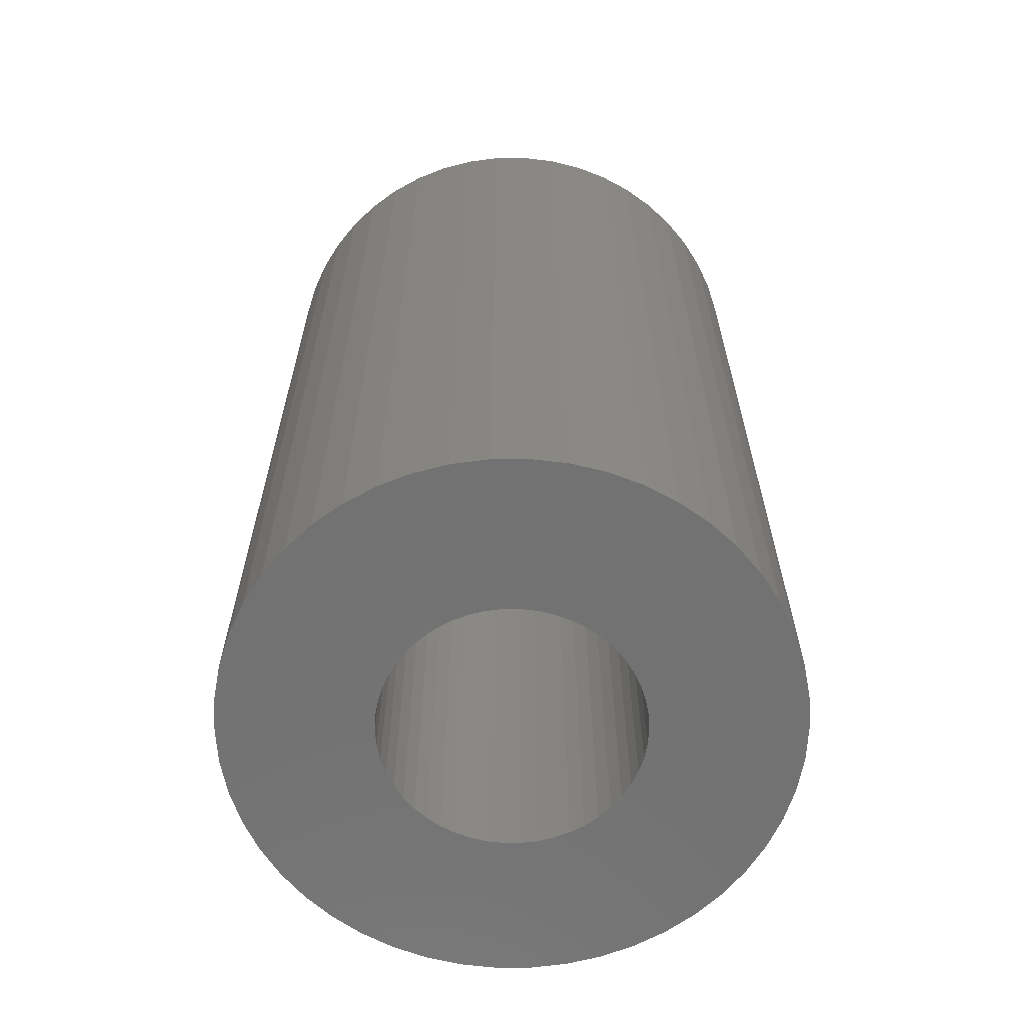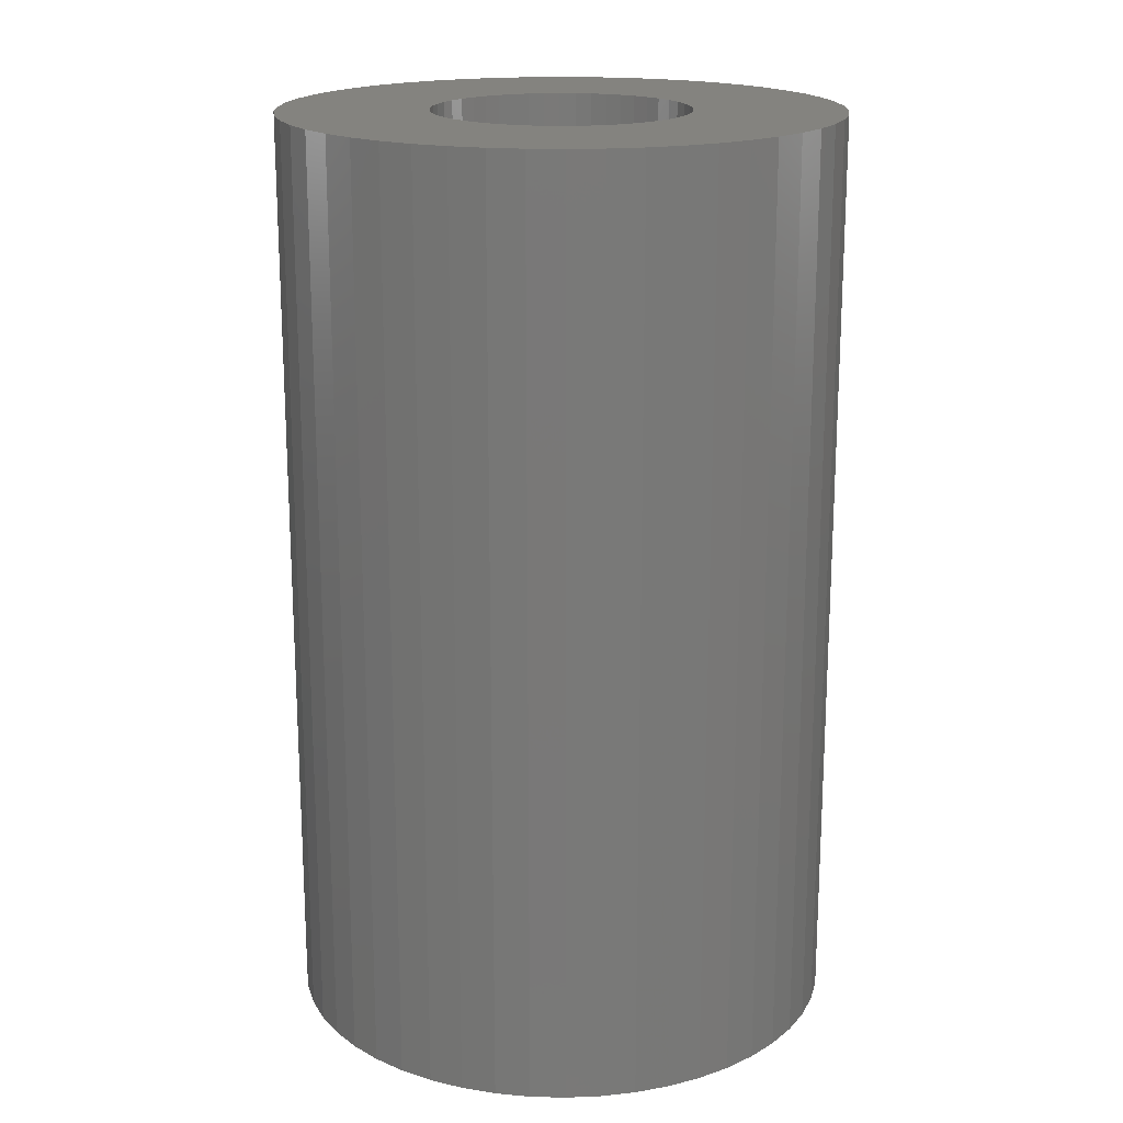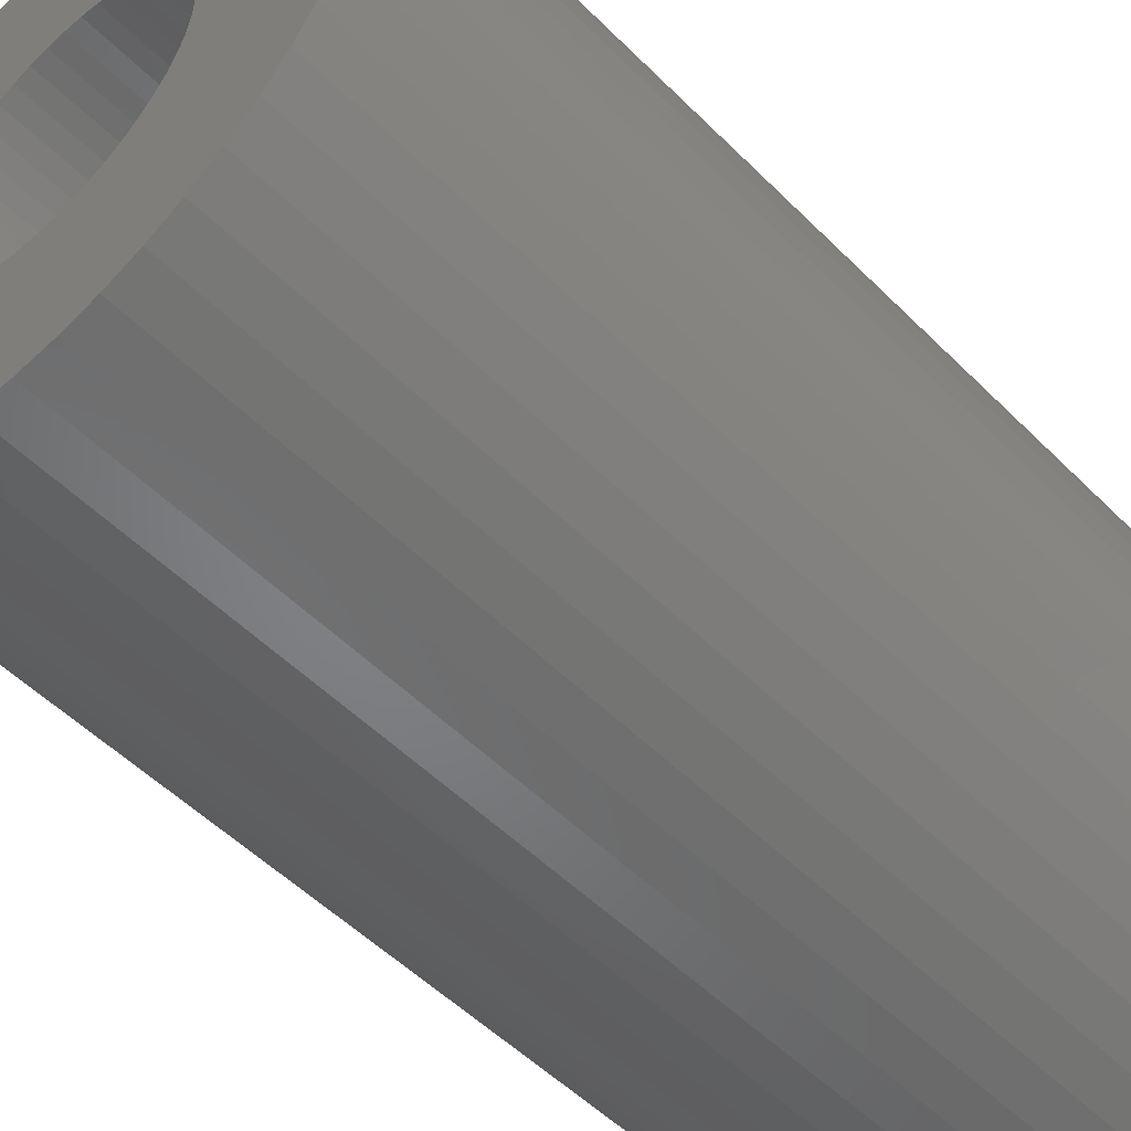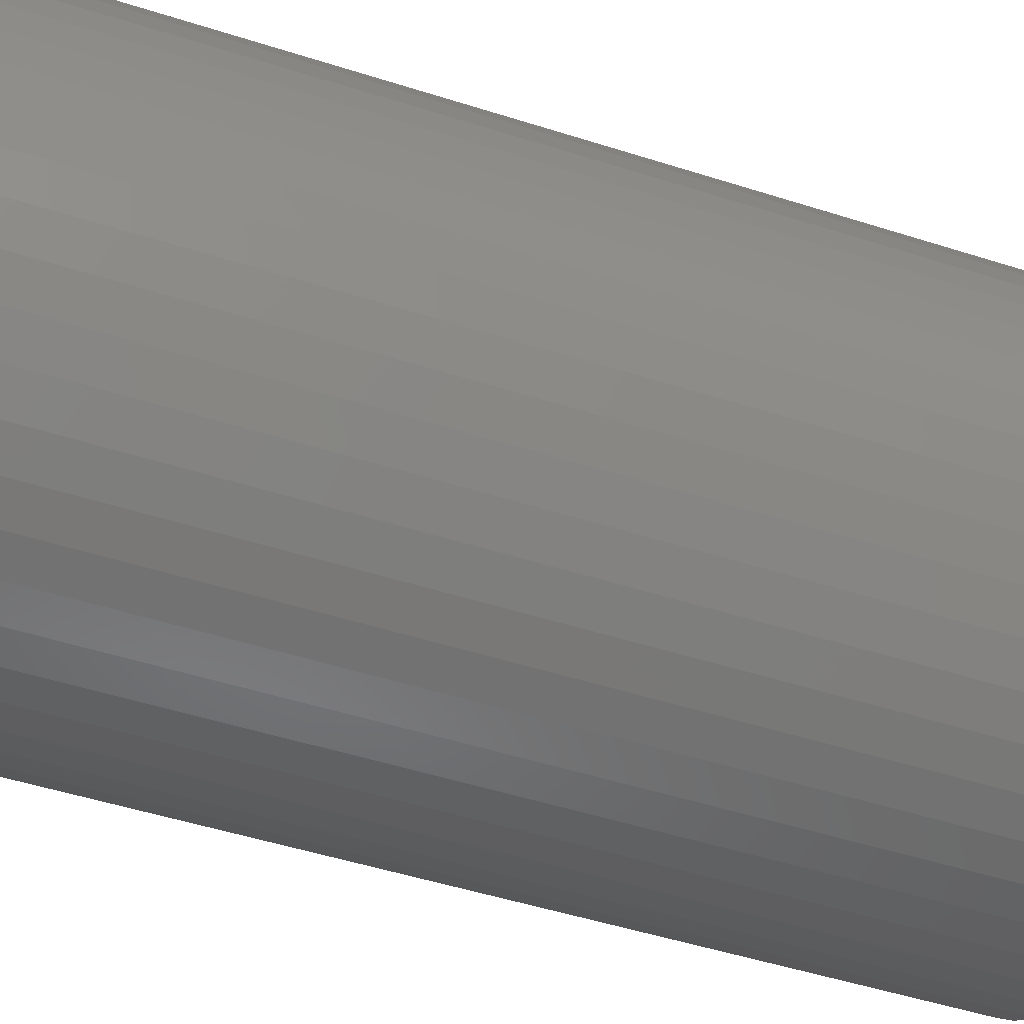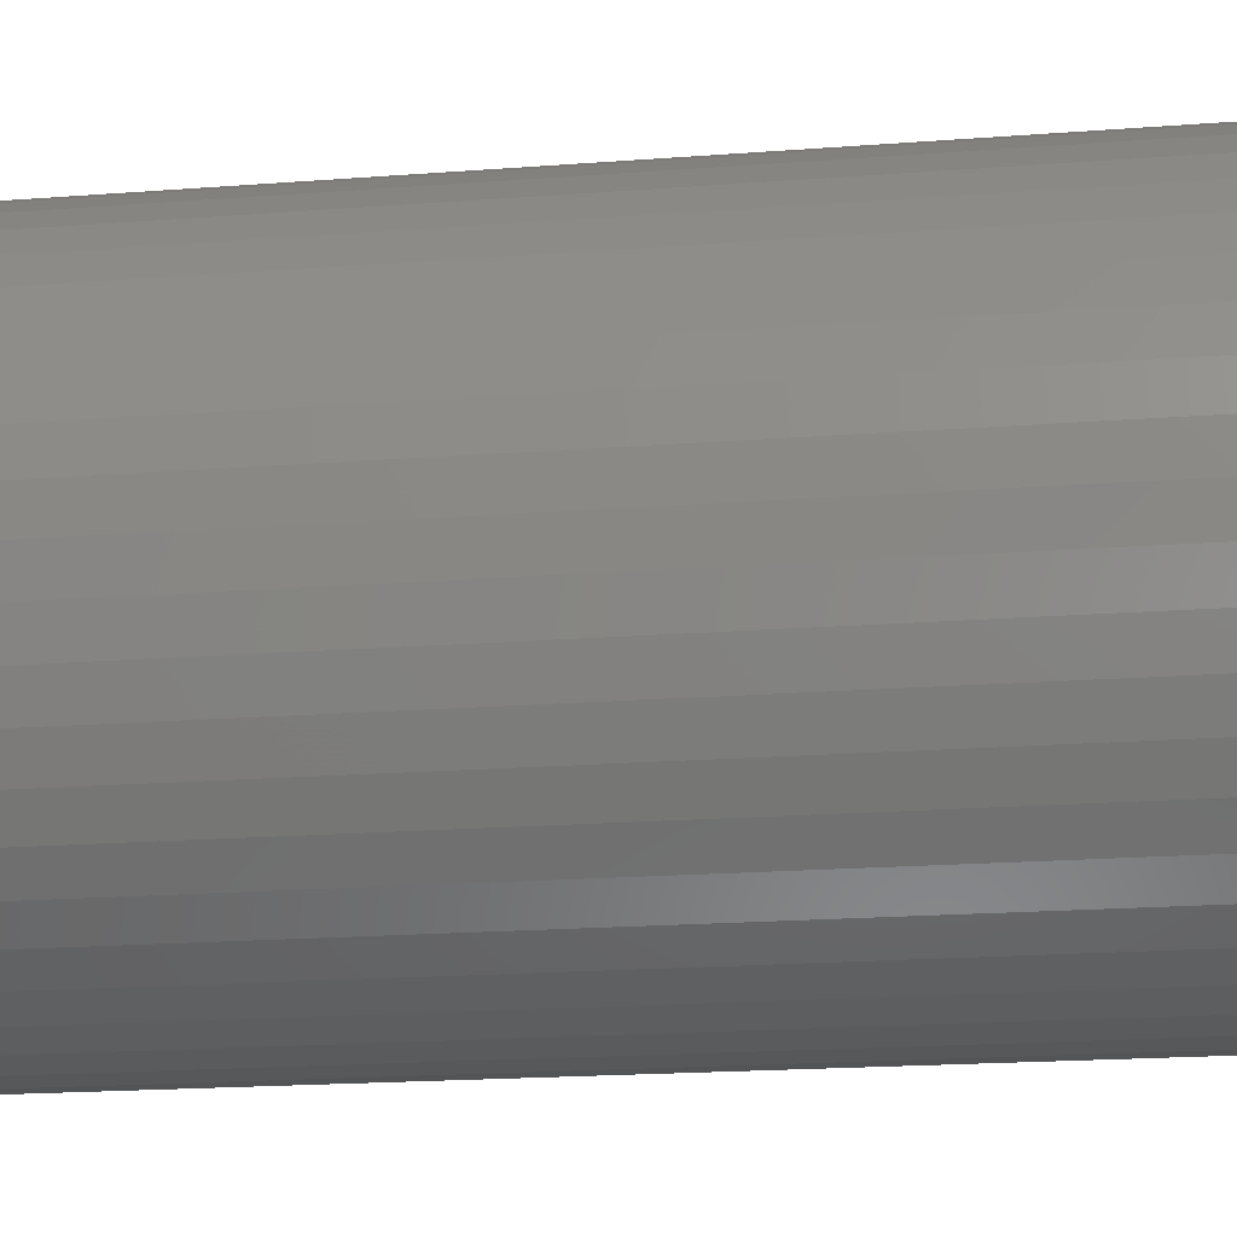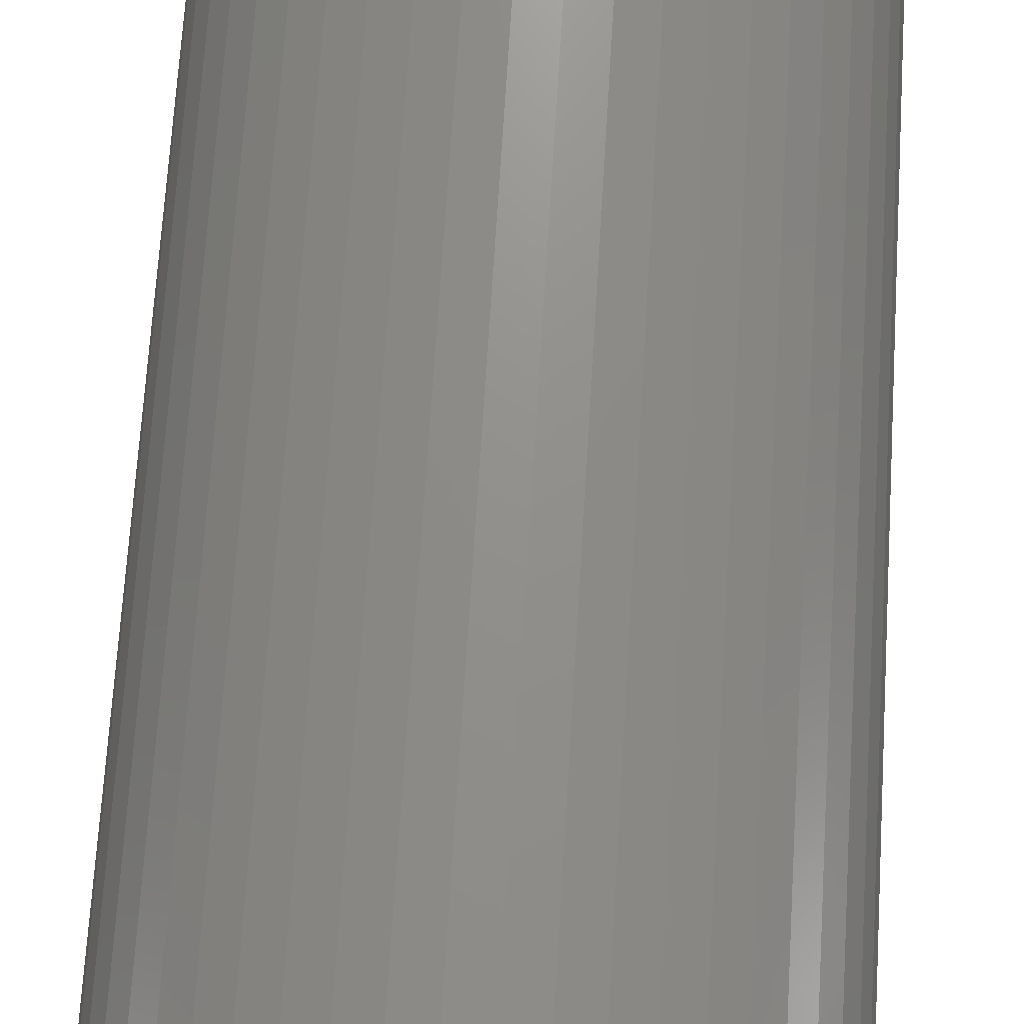
<metadata>
{"format":"stl","ext":"stl","renderer":"f3d","projection":"perspective","resolution":1024,"background":"white","views":[{"elev":-64.0,"azim":36.3,"up":"+Z"},{"elev":18.3,"azim":-69.2,"up":"+Z"},{"elev":-51.5,"azim":-137.2,"up":"+Y"},{"elev":-50.3,"azim":-109.3,"up":"+Y"},{"elev":-19.4,"azim":98.2,"up":"+Y"},{"elev":72.1,"azim":-176.4,"up":"+Y"}]}
</metadata>
<code>
# stl→obj: 200 verts, 400 faces
v 19.5 0 32.5
v 19.35 2.444 -32.5
v 19.35 2.444 32.5
v 19.5 0 -32.5
v -19.5 0 -32.5
v -19.35 2.444 32.5
v -19.35 2.444 -32.5
v -19.5 0 32.5
v 1.224 19.46 -32.5
v -1.224 19.46 32.5
v 1.224 19.46 32.5
v -1.224 19.46 -32.5
v -1.224 -19.46 -32.5
v 1.224 -19.46 32.5
v -1.224 -19.46 32.5
v 1.224 -19.46 -32.5
v 14.21 13.35 -32.5
v 12.43 15.03 32.5
v 14.21 13.35 32.5
v 12.43 15.03 -32.5
v -12.43 15.03 -32.5
v -14.21 13.35 32.5
v -12.43 15.03 32.5
v -14.21 13.35 -32.5
v -6.026 18.55 -32.5
v -8.303 17.64 32.5
v -6.026 18.55 32.5
v -8.303 17.64 -32.5
v 18.13 7.178 32.5
v 17.09 9.394 -32.5
v 17.09 9.394 32.5
v 18.13 7.178 -32.5
v 15.78 11.46 -32.5
v 15.78 11.46 32.5
v 8.303 17.64 -32.5
v 6.026 18.55 32.5
v 8.303 17.64 32.5
v 6.026 18.55 -32.5
v 10.45 16.46 -32.5
v 10.45 16.46 32.5
v -18.13 7.178 -32.5
v -17.09 9.394 32.5
v -17.09 9.394 -32.5
v -18.13 7.178 32.5
v -15.78 11.46 -32.5
v -15.78 11.46 32.5
v -18.89 4.849 -32.5
v -18.89 4.849 32.5
v -3.654 19.15 -32.5
v -3.654 19.15 32.5
v 18.89 4.849 32.5
v 18.89 4.849 -32.5
v 3.654 19.15 32.5
v 3.654 19.15 -32.5
v 9 0 32.5
v 8.929 1.128 32.5
v 19.35 -2.444 32.5
v 8.717 2.238 32.5
v 8.929 -1.128 32.5
v 8.368 3.313 32.5
v 18.89 -4.849 32.5
v 7.887 4.336 32.5
v 8.717 -2.238 32.5
v 7.281 5.29 32.5
v 18.13 -7.178 32.5
v 6.561 6.161 32.5
v 8.368 -3.313 32.5
v 5.737 6.935 32.5
v 17.09 -9.394 32.5
v 7.887 -4.336 32.5
v 4.822 7.599 32.5
v 3.832 8.143 32.5
v 2.781 8.56 32.5
v 1.686 8.841 32.5
v 0.5651 8.982 32.5
v -0.5651 8.982 32.5
v -1.686 8.841 32.5
v -2.781 8.56 32.5
v -3.832 8.143 32.5
v -4.822 7.599 32.5
v -10.45 16.46 32.5
v -5.737 6.935 32.5
v -6.561 6.161 32.5
v -7.281 5.29 32.5
v -7.887 4.336 32.5
v 15.78 -11.46 32.5
v 7.281 -5.29 32.5
v 14.21 -13.35 32.5
v 6.561 -6.161 32.5
v 12.43 -15.03 32.5
v 5.737 -6.935 32.5
v 10.45 -16.46 32.5
v 4.822 -7.599 32.5
v 8.303 -17.64 32.5
v 3.832 -8.143 32.5
v 6.026 -18.55 32.5
v 2.781 -8.56 32.5
v 3.654 -19.15 32.5
v 1.686 -8.841 32.5
v 0.5651 -8.982 32.5
v -0.5651 -8.982 32.5
v -1.686 -8.841 32.5
v -3.654 -19.15 32.5
v -2.781 -8.56 32.5
v -6.026 -18.55 32.5
v -3.832 -8.143 32.5
v -8.303 -17.64 32.5
v -4.822 -7.599 32.5
v -10.45 -16.46 32.5
v -5.737 -6.935 32.5
v -12.43 -15.03 32.5
v -6.561 -6.161 32.5
v -14.21 -13.35 32.5
v -7.281 -5.29 32.5
v -15.78 -11.46 32.5
v -7.887 -4.336 32.5
v -17.09 -9.394 32.5
v -8.368 -3.313 32.5
v -18.13 -7.178 32.5
v -8.717 -2.238 32.5
v -18.89 -4.849 32.5
v -8.929 -1.128 32.5
v -19.35 -2.444 32.5
v -9 0 32.5
v -8.368 3.313 32.5
v -8.717 2.238 32.5
v -8.929 1.128 32.5
v -10.45 16.46 -32.5
v 19.35 -2.444 -32.5
v 15.78 -11.46 -32.5
v 14.21 -13.35 -32.5
v 18.89 -4.849 -32.5
v 18.13 -7.178 -32.5
v -17.09 -9.394 -32.5
v -18.13 -7.178 -32.5
v 9 0 -32.5
v 8.929 -1.128 -32.5
v 8.717 -2.238 -32.5
v 8.929 1.128 -32.5
v 8.368 -3.313 -32.5
v 17.09 -9.394 -32.5
v 7.887 -4.336 -32.5
v 8.717 2.238 -32.5
v 7.281 -5.29 -32.5
v 6.561 -6.161 -32.5
v 12.43 -15.03 -32.5
v 8.368 3.313 -32.5
v 5.737 -6.935 -32.5
v 10.45 -16.46 -32.5
v 7.887 4.336 -32.5
v 4.822 -7.599 -32.5
v 8.303 -17.64 -32.5
v 3.832 -8.143 -32.5
v 6.026 -18.55 -32.5
v 2.781 -8.56 -32.5
v 3.654 -19.15 -32.5
v 1.686 -8.841 -32.5
v 0.5651 -8.982 -32.5
v -0.5651 -8.982 -32.5
v -1.686 -8.841 -32.5
v -3.654 -19.15 -32.5
v -2.781 -8.56 -32.5
v -6.026 -18.55 -32.5
v -3.832 -8.143 -32.5
v -8.303 -17.64 -32.5
v -4.822 -7.599 -32.5
v -10.45 -16.46 -32.5
v -5.737 -6.935 -32.5
v -12.43 -15.03 -32.5
v -6.561 -6.161 -32.5
v -14.21 -13.35 -32.5
v -7.281 -5.29 -32.5
v -15.78 -11.46 -32.5
v -7.887 -4.336 -32.5
v 7.281 5.29 -32.5
v 6.561 6.161 -32.5
v 5.737 6.935 -32.5
v 4.822 7.599 -32.5
v 3.832 8.143 -32.5
v 2.781 8.56 -32.5
v 1.686 8.841 -32.5
v 0.5651 8.982 -32.5
v -0.5651 8.982 -32.5
v -1.686 8.841 -32.5
v -2.781 8.56 -32.5
v -3.832 8.143 -32.5
v -4.822 7.599 -32.5
v -5.737 6.935 -32.5
v -6.561 6.161 -32.5
v -7.281 5.29 -32.5
v -7.887 4.336 -32.5
v -8.368 3.313 -32.5
v -8.717 2.238 -32.5
v -8.929 1.128 -32.5
v -9 0 -32.5
v -8.368 -3.313 -32.5
v -8.717 -2.238 -32.5
v -18.89 -4.849 -32.5
v -8.929 -1.128 -32.5
v -19.35 -2.444 -32.5
f 1 2 3
f 2 1 4
f 5 6 7
f 6 5 8
f 9 10 11
f 10 9 12
f 13 14 15
f 14 13 16
f 17 18 19
f 18 17 20
f 21 22 23
f 22 21 24
f 25 26 27
f 26 25 28
f 29 30 31
f 30 29 32
f 31 33 34
f 33 31 30
f 35 36 37
f 36 35 38
f 39 37 40
f 37 39 35
f 41 42 43
f 42 41 44
f 45 22 24
f 22 45 46
f 47 44 41
f 44 47 48
f 49 27 50
f 27 49 25
f 51 32 29
f 32 51 52
f 3 52 51
f 52 3 2
f 34 17 19
f 17 34 33
f 38 53 36
f 53 38 54
f 54 11 53
f 11 54 9
f 20 40 18
f 40 20 39
f 43 46 45
f 46 43 42
f 7 48 47
f 48 7 6
f 55 1 3
f 56 3 51
f 1 55 57
f 58 51 29
f 59 57 55
f 60 29 31
f 57 59 61
f 62 31 34
f 63 61 59
f 64 34 19
f 61 63 65
f 66 19 18
f 67 65 63
f 68 18 40
f 65 67 69
f 70 69 67
f 3 56 55
f 51 58 56
f 29 60 58
f 71 40 37
f 31 62 60
f 34 64 62
f 19 66 64
f 72 37 36
f 18 68 66
f 40 71 68
f 37 72 71
f 73 36 53
f 36 73 72
f 53 74 73
f 11 74 53
f 11 75 74
f 11 76 75
f 10 76 11
f 10 77 76
f 50 77 10
f 77 50 78
f 27 78 50
f 78 27 79
f 26 79 27
f 79 26 80
f 81 80 26
f 80 81 82
f 23 82 81
f 82 23 83
f 22 83 23
f 83 22 84
f 46 84 22
f 84 46 85
f 42 85 46
f 69 70 86
f 87 86 70
f 86 87 88
f 89 88 87
f 88 89 90
f 91 90 89
f 90 91 92
f 93 92 91
f 92 93 94
f 95 94 93
f 94 95 96
f 97 96 95
f 96 97 98
f 99 98 97
f 99 14 98
f 100 14 99
f 101 14 100
f 101 15 14
f 102 15 101
f 103 102 104
f 102 103 15
f 105 104 106
f 107 106 108
f 109 108 110
f 104 105 103
f 111 110 112
f 113 112 114
f 115 114 116
f 106 107 105
f 117 116 118
f 119 118 120
f 121 120 122
f 123 122 124
f 85 42 125
f 108 109 107
f 44 125 42
f 110 111 109
f 125 44 126
f 112 113 111
f 48 126 44
f 114 115 113
f 126 48 127
f 116 117 115
f 6 127 48
f 118 119 117
f 127 6 124
f 120 121 119
f 8 124 6
f 122 123 121
f 124 8 123
f 28 81 26
f 81 28 128
f 128 23 81
f 23 128 21
f 12 50 10
f 50 12 49
f 57 4 1
f 4 57 129
f 88 130 86
f 130 88 131
f 65 132 61
f 132 65 133
f 61 129 57
f 129 61 132
f 134 119 135
f 119 134 117
f 136 4 129
f 137 129 132
f 4 136 2
f 138 132 133
f 139 2 136
f 140 133 141
f 2 139 52
f 142 141 130
f 143 52 139
f 144 130 131
f 52 143 32
f 145 131 146
f 147 32 143
f 148 146 149
f 32 147 30
f 150 30 147
f 129 137 136
f 132 138 137
f 133 140 138
f 151 149 152
f 141 142 140
f 130 144 142
f 131 145 144
f 153 152 154
f 146 148 145
f 149 151 148
f 152 153 151
f 155 154 156
f 154 155 153
f 156 157 155
f 16 157 156
f 16 158 157
f 16 159 158
f 13 159 16
f 13 160 159
f 161 160 13
f 160 161 162
f 163 162 161
f 162 163 164
f 165 164 163
f 164 165 166
f 167 166 165
f 166 167 168
f 169 168 167
f 168 169 170
f 171 170 169
f 170 171 172
f 173 172 171
f 172 173 174
f 134 174 173
f 30 150 33
f 175 33 150
f 33 175 17
f 176 17 175
f 17 176 20
f 177 20 176
f 20 177 39
f 178 39 177
f 39 178 35
f 179 35 178
f 35 179 38
f 180 38 179
f 38 180 54
f 181 54 180
f 181 9 54
f 182 9 181
f 183 9 182
f 183 12 9
f 184 12 183
f 49 184 185
f 184 49 12
f 25 185 186
f 28 186 187
f 128 187 188
f 185 25 49
f 21 188 189
f 24 189 190
f 45 190 191
f 186 28 25
f 43 191 192
f 41 192 193
f 47 193 194
f 7 194 195
f 174 134 196
f 187 128 28
f 135 196 134
f 188 21 128
f 196 135 197
f 189 24 21
f 198 197 135
f 190 45 24
f 197 198 199
f 191 43 45
f 200 199 198
f 192 41 43
f 199 200 195
f 193 47 41
f 5 195 200
f 194 7 47
f 195 5 7
f 152 92 94
f 92 152 149
f 146 88 90
f 88 146 131
f 86 141 69
f 141 86 130
f 135 121 198
f 121 135 119
f 154 94 96
f 94 154 152
f 156 96 98
f 96 156 154
f 16 98 14
f 98 16 156
f 69 133 65
f 133 69 141
f 161 15 103
f 15 161 13
f 165 105 107
f 105 165 163
f 163 103 105
f 103 163 161
f 171 115 173
f 115 171 113
f 171 111 113
f 111 171 169
f 198 123 200
f 123 198 121
f 200 8 5
f 8 200 123
f 149 90 92
f 90 149 146
f 173 117 134
f 117 173 115
f 167 107 109
f 107 167 165
f 169 109 111
f 109 169 167
f 126 192 125
f 192 126 193
f 150 64 175
f 64 150 62
f 181 73 74
f 73 181 180
f 180 72 73
f 72 180 179
f 186 78 79
f 78 186 185
f 125 191 85
f 191 125 192
f 138 59 137
f 59 138 63
f 179 71 72
f 71 179 178
f 84 189 83
f 189 84 190
f 185 77 78
f 77 185 184
f 189 82 83
f 82 189 188
f 136 56 139
f 56 136 55
f 140 63 138
f 63 140 67
f 177 66 68
f 66 177 176
f 183 75 76
f 75 183 182
f 178 68 71
f 68 178 177
f 124 194 127
f 194 124 195
f 85 190 84
f 190 85 191
f 184 76 77
f 76 184 183
f 188 80 82
f 80 188 187
f 187 79 80
f 79 187 186
f 137 55 136
f 55 137 59
f 157 100 99
f 100 157 158
f 147 62 150
f 62 147 60
f 143 60 147
f 60 143 58
f 139 58 143
f 58 139 56
f 175 66 176
f 66 175 64
f 182 74 75
f 74 182 181
f 127 193 126
f 193 127 194
f 142 67 140
f 67 142 70
f 160 104 102
f 104 160 162
f 159 102 101
f 102 159 160
f 122 195 124
f 195 122 199
f 120 199 122
f 199 120 197
f 114 174 116
f 174 114 172
f 116 196 118
f 196 116 174
f 153 97 95
f 97 153 155
f 155 99 97
f 99 155 157
f 145 91 89
f 91 145 148
f 144 70 142
f 70 144 87
f 162 106 104
f 106 162 164
f 158 101 100
f 101 158 159
f 112 172 114
f 172 112 170
f 168 112 110
f 112 168 170
f 145 87 144
f 87 145 89
f 148 93 91
f 93 148 151
f 151 95 93
f 95 151 153
f 166 110 108
f 110 166 168
f 118 197 120
f 197 118 196
f 164 108 106
f 108 164 166

</code>
